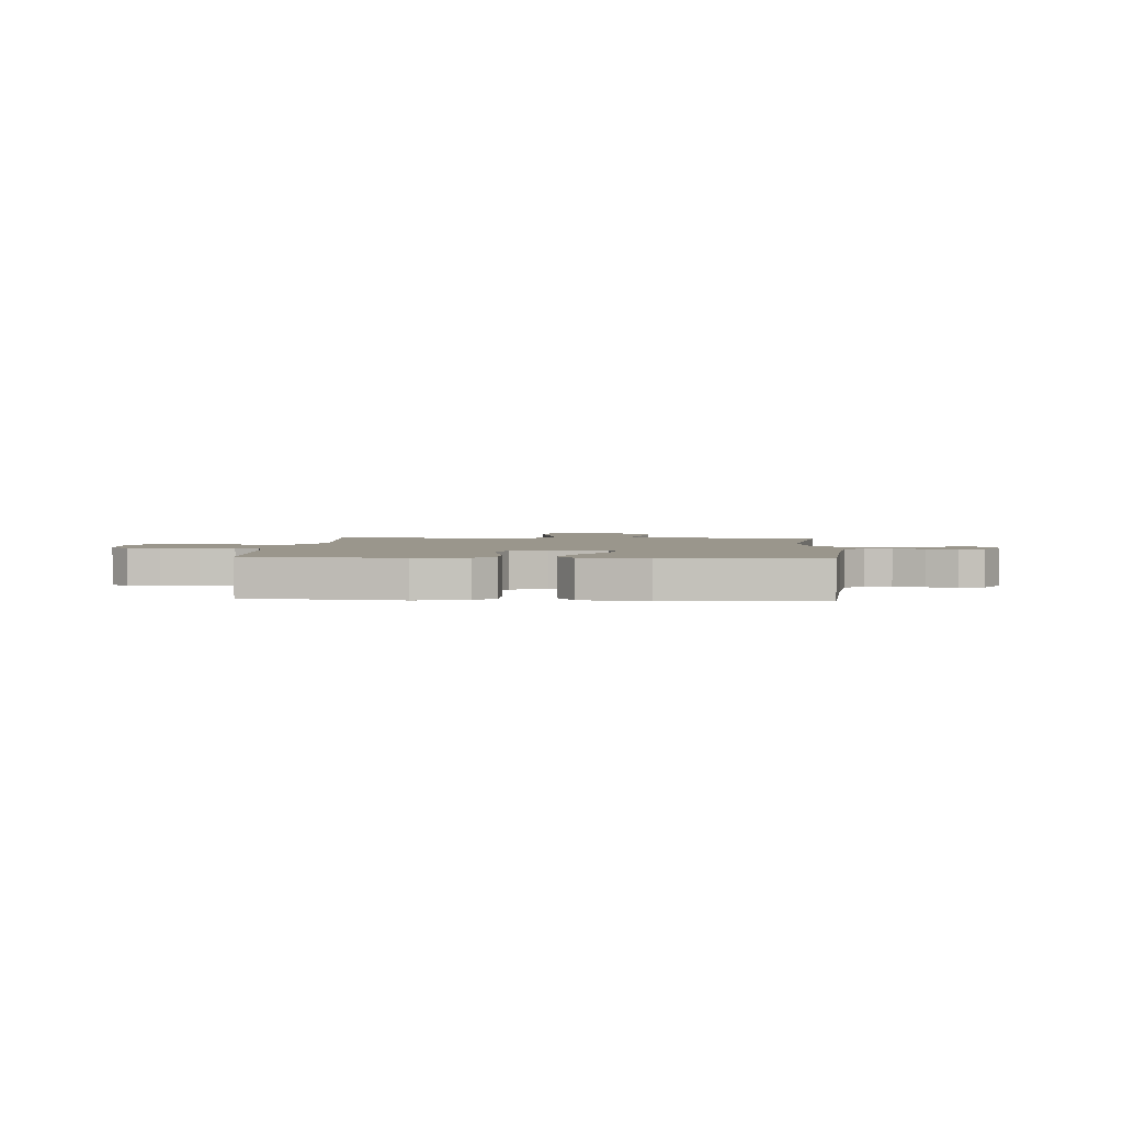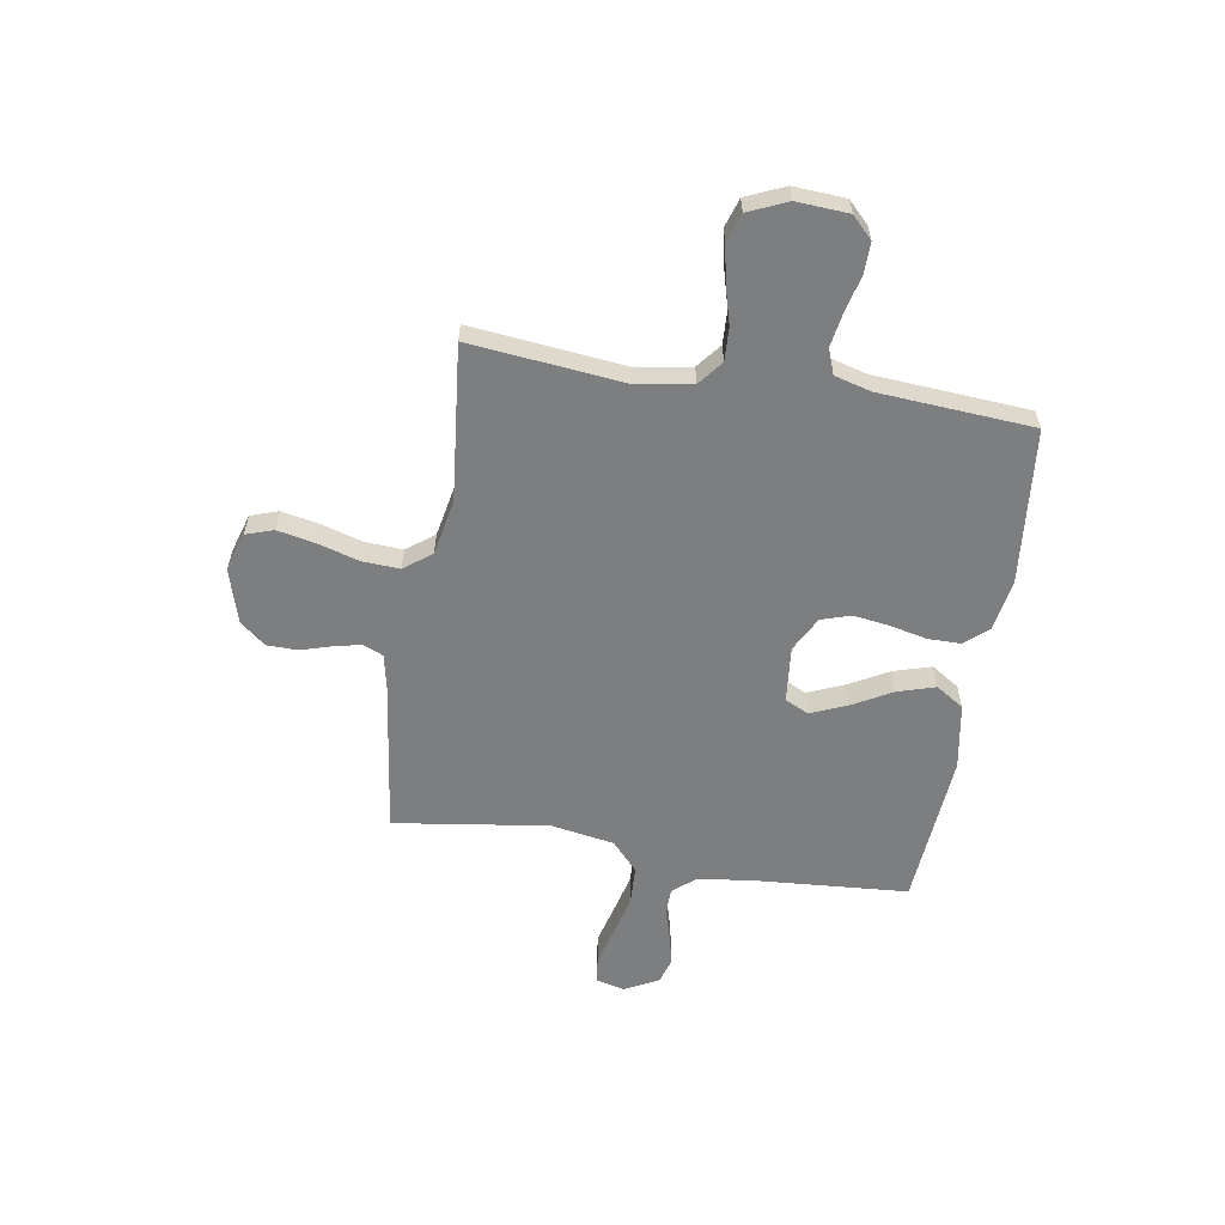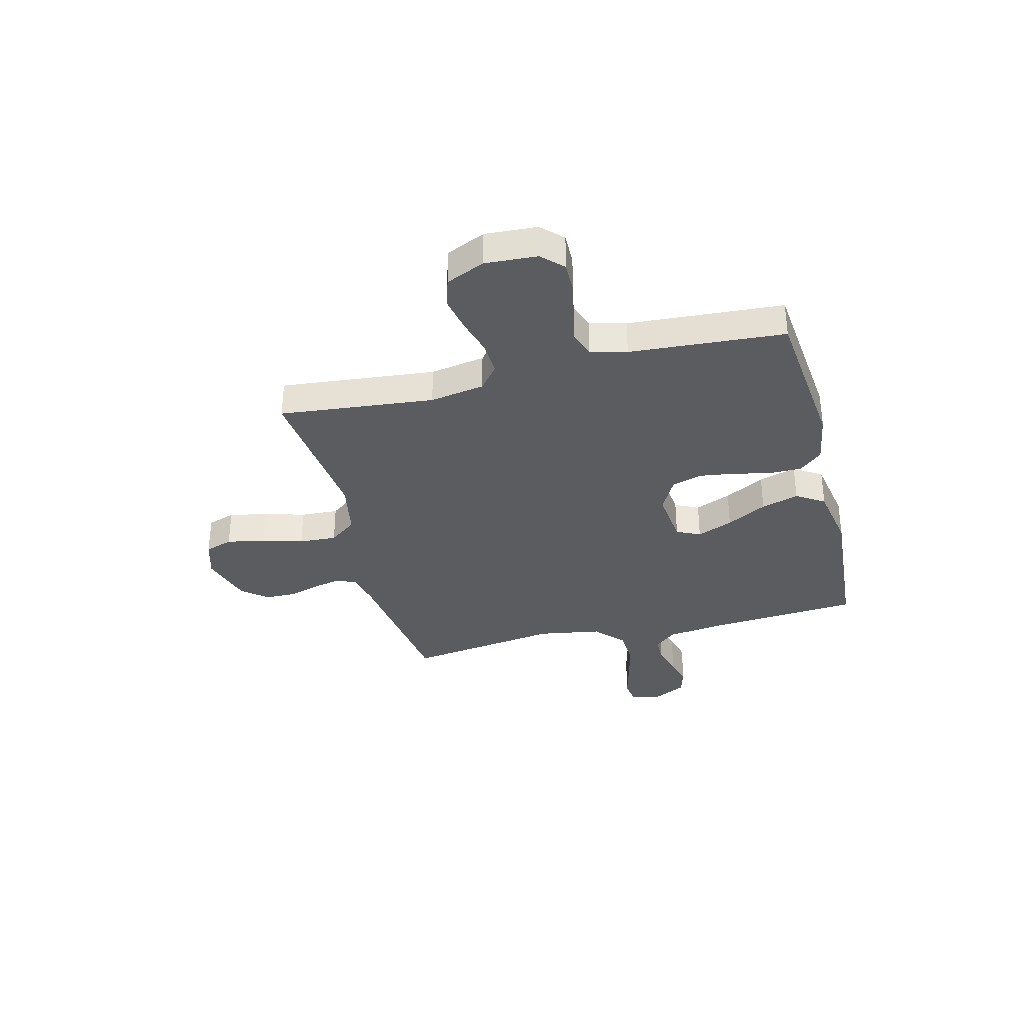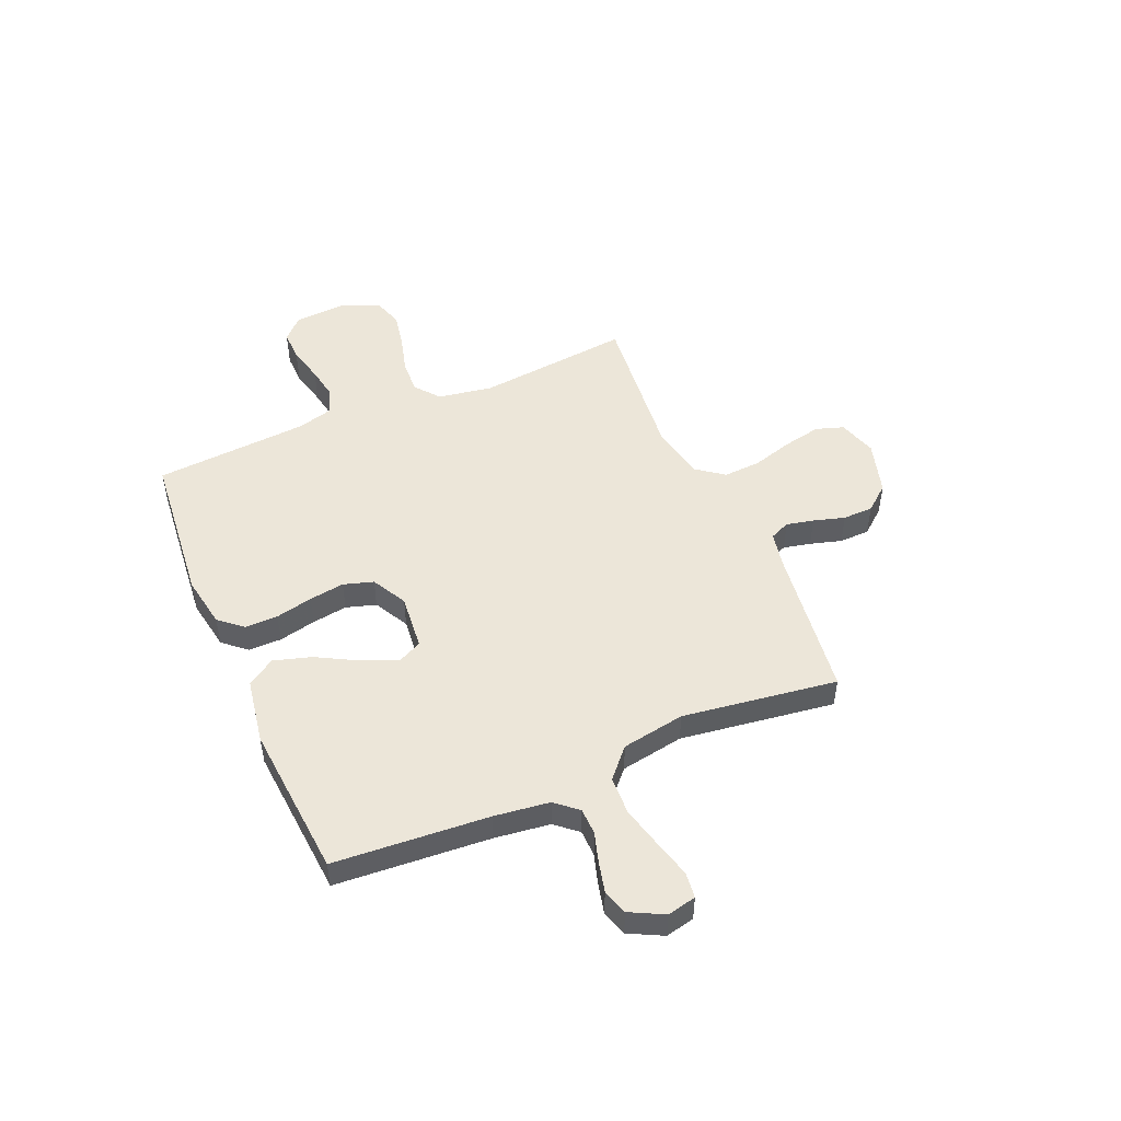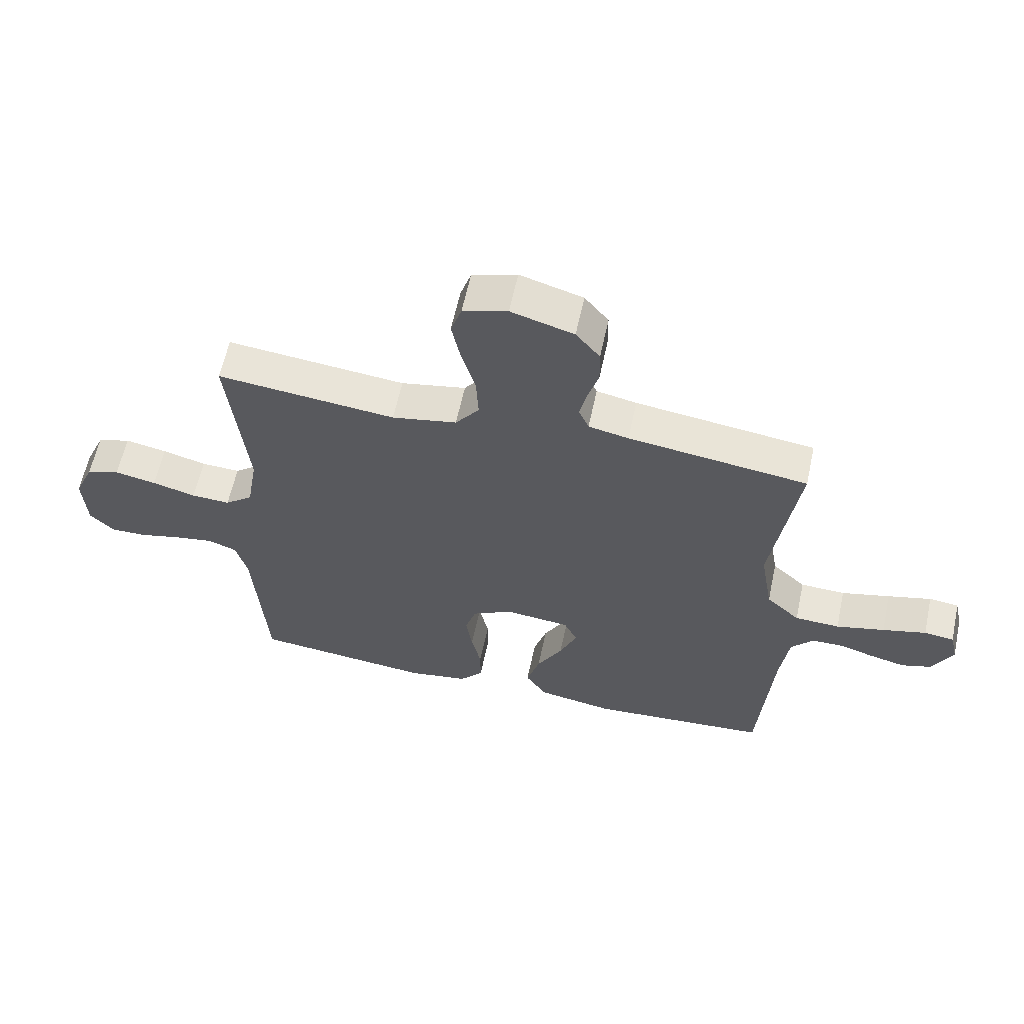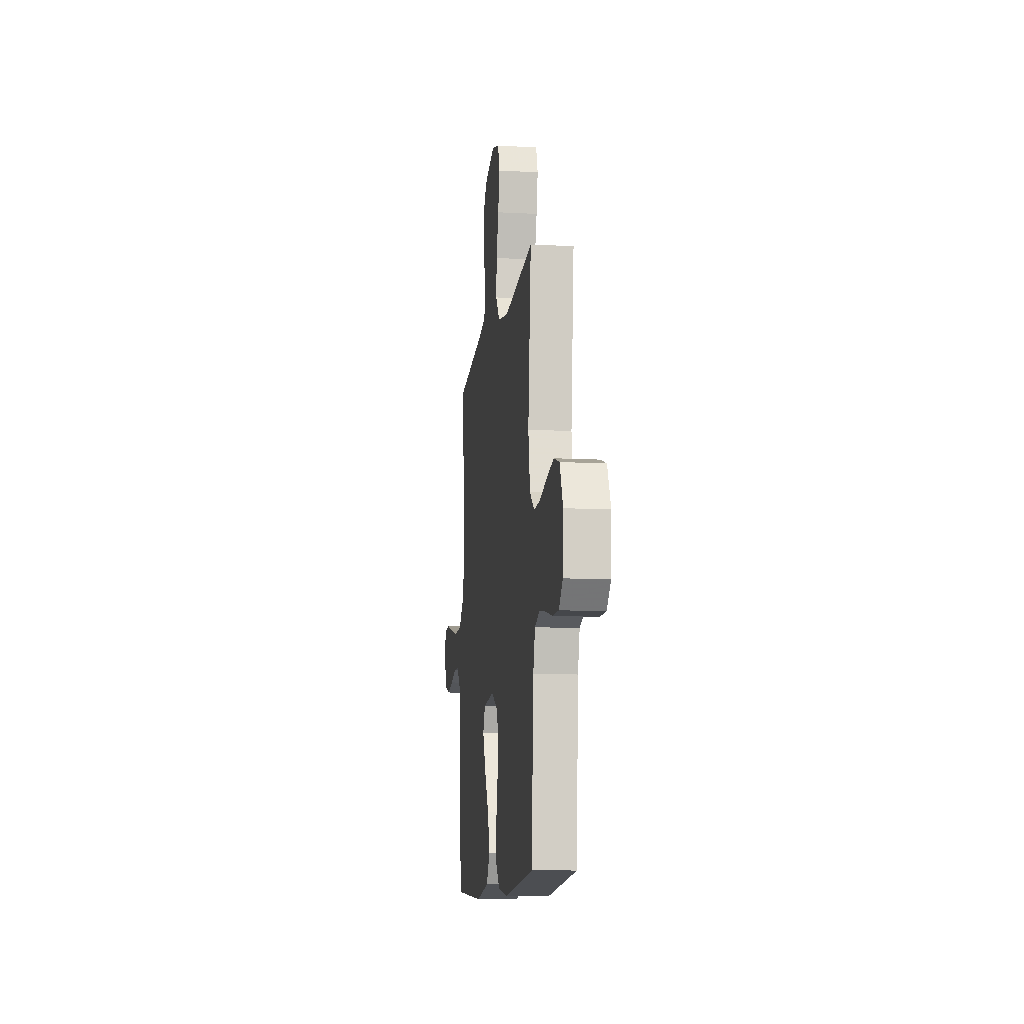
<metadata>
{"format":"obj","ext":"obj","renderer":"f3d","projection":"perspective","resolution":1024,"background":"white","views":[{"elev":2.5,"azim":-175.5,"up":"+Y"},{"elev":-59.3,"azim":80.7,"up":"+Y"},{"elev":-34.1,"azim":104.3,"up":"+Y"},{"elev":49.4,"azim":-113.4,"up":"+Y"},{"elev":60.6,"azim":-167.9,"up":"+Z"},{"elev":-11.2,"azim":82.5,"up":"+Z"}]}
</metadata>
<code>
v 0.5 0.07 -0.5
v 0.2 0.07 -0.53
v 0.099 0.07 -0.513
v 0.06 0.07 -0.468
v 0.06 0.07 -0.404
v 0.076 0.07 -0.332
v 0.086 0.07 -0.263
v 0.068 0.07 -0.205
v 0 0.07 -0.169
v -0.109 0.07 -0.18
v -0.131 0.07 -0.226
v -0.102 0.07 -0.296
v -0.059 0.07 -0.374
v -0.037 0.07 -0.447
v -0.072 0.07 -0.501
v -0.2 0.07 -0.523
v -0.5 0.07 -0.5
v -0.522 0.07 -0.2
v -0.536 0.07 -0.093
v -0.573 0.07 -0.05
v -0.625 0.07 -0.049
v -0.684 0.07 -0.067
v -0.742 0.07 -0.081
v -0.792 0.07 -0.066
v -0.826 0.07 0
v -0.813 0.07 0.056
v -0.763 0.07 0.062
v -0.69 0.07 0.043
v -0.609 0.07 0.023
v -0.534 0.07 0.026
v -0.478 0.07 0.077
v -0.457 0.07 0.2
v -0.5 0.07 0.5
v -0.2 0.07 0.54
v -0.133 0.07 0.554
v -0.116 0.07 0.593
v -0.128 0.07 0.646
v -0.146 0.07 0.707
v -0.145 0.07 0.766
v -0.105 0.07 0.815
v 0 0.07 0.846
v 0.075 0.07 0.823
v 0.093 0.07 0.769
v 0.078 0.07 0.695
v 0.055 0.07 0.616
v 0.051 0.07 0.543
v 0.091 0.07 0.49
v 0.2 0.07 0.469
v 0.5 0.07 0.5
v 0.469 0.07 0.2
v 0.487 0.07 0.094
v 0.534 0.07 0.056
v 0.599 0.07 0.059
v 0.672 0.07 0.079
v 0.742 0.07 0.093
v 0.798 0.07 0.075
v 0.831 0.07 0
v 0.825 0.07 -0.101
v 0.785 0.07 -0.141
v 0.724 0.07 -0.14
v 0.654 0.07 -0.123
v 0.589 0.07 -0.112
v 0.54 0.07 -0.13
v 0.521 0.07 -0.2
v 0.5 0 -0.5
v 0.2 0 -0.53
v 0.099 0 -0.513
v 0.06 0 -0.468
v 0.06 0 -0.404
v 0.076 0 -0.332
v 0.086 0 -0.263
v 0.068 0 -0.205
v 0 0 -0.169
v -0.109 0 -0.18
v -0.131 0 -0.226
v -0.102 0 -0.296
v -0.059 0 -0.374
v -0.037 0 -0.447
v -0.072 0 -0.501
v -0.2 0 -0.523
v -0.5 0 -0.5
v -0.522 0 -0.2
v -0.536 0 -0.093
v -0.573 0 -0.05
v -0.625 0 -0.049
v -0.684 0 -0.067
v -0.742 0 -0.081
v -0.792 0 -0.066
v -0.826 0 0
v -0.813 0 0.056
v -0.763 0 0.062
v -0.69 0 0.043
v -0.609 0 0.023
v -0.534 0 0.026
v -0.478 0 0.077
v -0.457 0 0.2
v -0.5 0 0.5
v -0.2 0 0.54
v -0.133 0 0.554
v -0.116 0 0.593
v -0.128 0 0.646
v -0.146 0 0.707
v -0.145 0 0.766
v -0.105 0 0.815
v 0 0 0.846
v 0.075 0 0.823
v 0.093 0 0.769
v 0.078 0 0.695
v 0.055 0 0.616
v 0.051 0 0.543
v 0.091 0 0.49
v 0.2 0 0.469
v 0.5 0 0.5
v 0.469 0 0.2
v 0.487 0 0.094
v 0.534 0 0.056
v 0.599 0 0.059
v 0.672 0 0.079
v 0.742 0 0.093
v 0.798 0 0.075
v 0.831 0 0
v 0.825 0 -0.101
v 0.785 0 -0.141
v 0.724 0 -0.14
v 0.654 0 -0.123
v 0.589 0 -0.112
v 0.54 0 -0.13
v 0.521 0 -0.2
f 58 59 60 61
f 58 61 62
f 57 58 62
f 56 57 62 63
f 53 54 55 56
f 48 49 50
f 47 48 50 51
f 42 43 44 45
f 40 41 42 45
f 40 45 46
f 37 38 39 40
f 36 37 40 46
f 35 36 46 47
f 32 33 34
f 31 32 34 35
f 25 26 27 28
f 25 28 29
f 24 25 29 30
f 21 22 23 24
f 15 16 17 18
f 15 18 19
f 12 13 14 15
f 11 12 15 19
f 10 11 19 20
f 3 4 5 6
f 3 6 7
f 64 1 2 3
f 63 64 3 7
f 53 56 63 7
f 31 35 47 51
f 30 31 51 52
f 21 24 30
f 20 21 30 52
f 9 10 20 52
f 8 9 52 53
f 7 8 53
f 125 124 123 122
f 126 125 122
f 126 122 121
f 127 126 121 120
f 120 119 118 117
f 114 113 112
f 115 114 112 111
f 109 108 107 106
f 109 106 105 104
f 110 109 104
f 104 103 102 101
f 110 104 101 100
f 111 110 100 99
f 98 97 96
f 99 98 96 95
f 92 91 90 89
f 93 92 89
f 94 93 89 88
f 88 87 86 85
f 82 81 80 79
f 83 82 79
f 79 78 77 76
f 83 79 76 75
f 84 83 75 74
f 70 69 68 67
f 71 70 67
f 67 66 65 128
f 71 67 128 127
f 71 127 120 117
f 115 111 99 95
f 116 115 95 94
f 94 88 85
f 116 94 85 84
f 116 84 74 73
f 117 116 73 72
f 117 72 71
f 1 65 66 2
f 2 66 67 3
f 3 67 68 4
f 4 68 69 5
f 5 69 70 6
f 6 70 71 7
f 7 71 72 8
f 8 72 73 9
f 9 73 74 10
f 10 74 75 11
f 11 75 76 12
f 12 76 77 13
f 13 77 78 14
f 14 78 79 15
f 15 79 80 16
f 16 80 81 17
f 17 81 82 18
f 18 82 83 19
f 19 83 84 20
f 20 84 85 21
f 21 85 86 22
f 22 86 87 23
f 23 87 88 24
f 24 88 89 25
f 25 89 90 26
f 26 90 91 27
f 27 91 92 28
f 28 92 93 29
f 29 93 94 30
f 30 94 95 31
f 31 95 96 32
f 32 96 97 33
f 33 97 98 34
f 34 98 99 35
f 35 99 100 36
f 36 100 101 37
f 37 101 102 38
f 38 102 103 39
f 39 103 104 40
f 40 104 105 41
f 41 105 106 42
f 42 106 107 43
f 43 107 108 44
f 44 108 109 45
f 45 109 110 46
f 46 110 111 47
f 47 111 112 48
f 48 112 113 49
f 49 113 114 50
f 50 114 115 51
f 51 115 116 52
f 52 116 117 53
f 53 117 118 54
f 54 118 119 55
f 55 119 120 56
f 56 120 121 57
f 57 121 122 58
f 58 122 123 59
f 59 123 124 60
f 60 124 125 61
f 61 125 126 62
f 62 126 127 63
f 63 127 128 64
f 64 128 65 1

</code>
